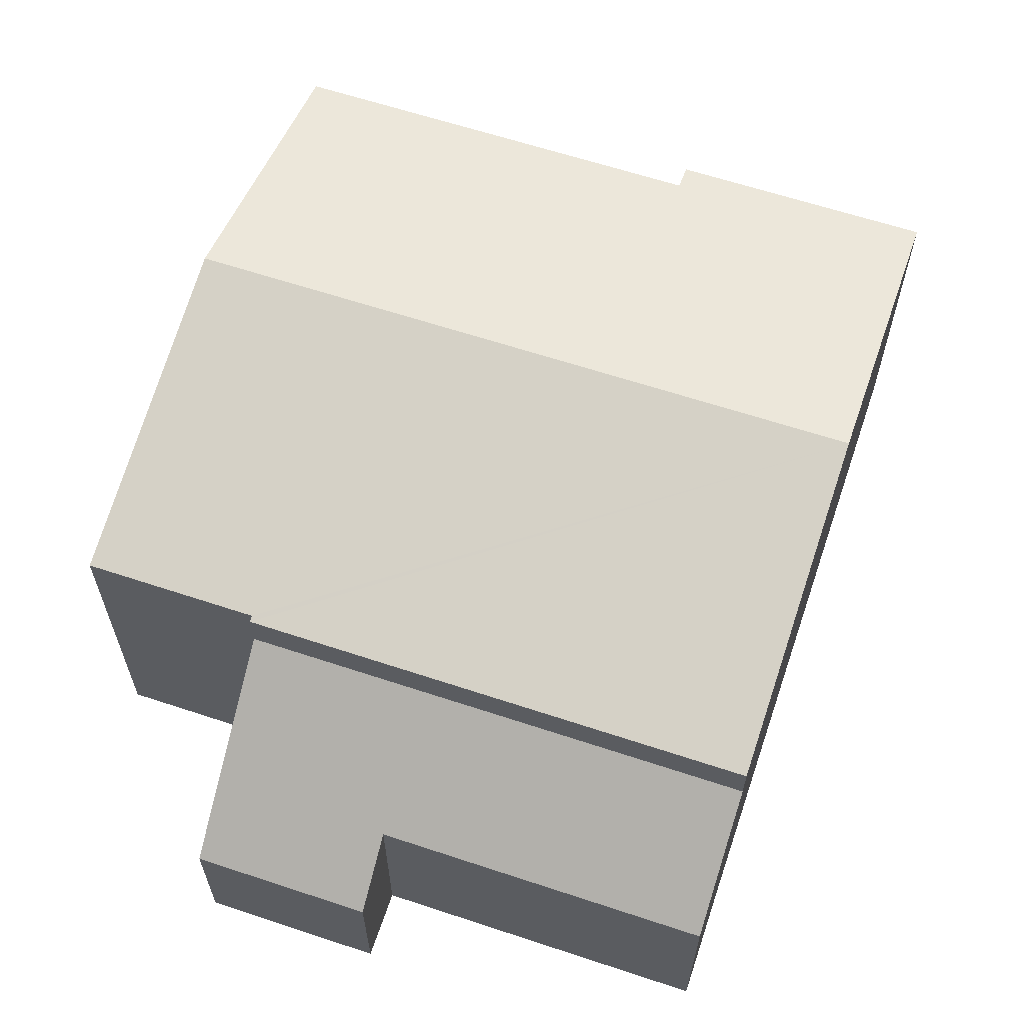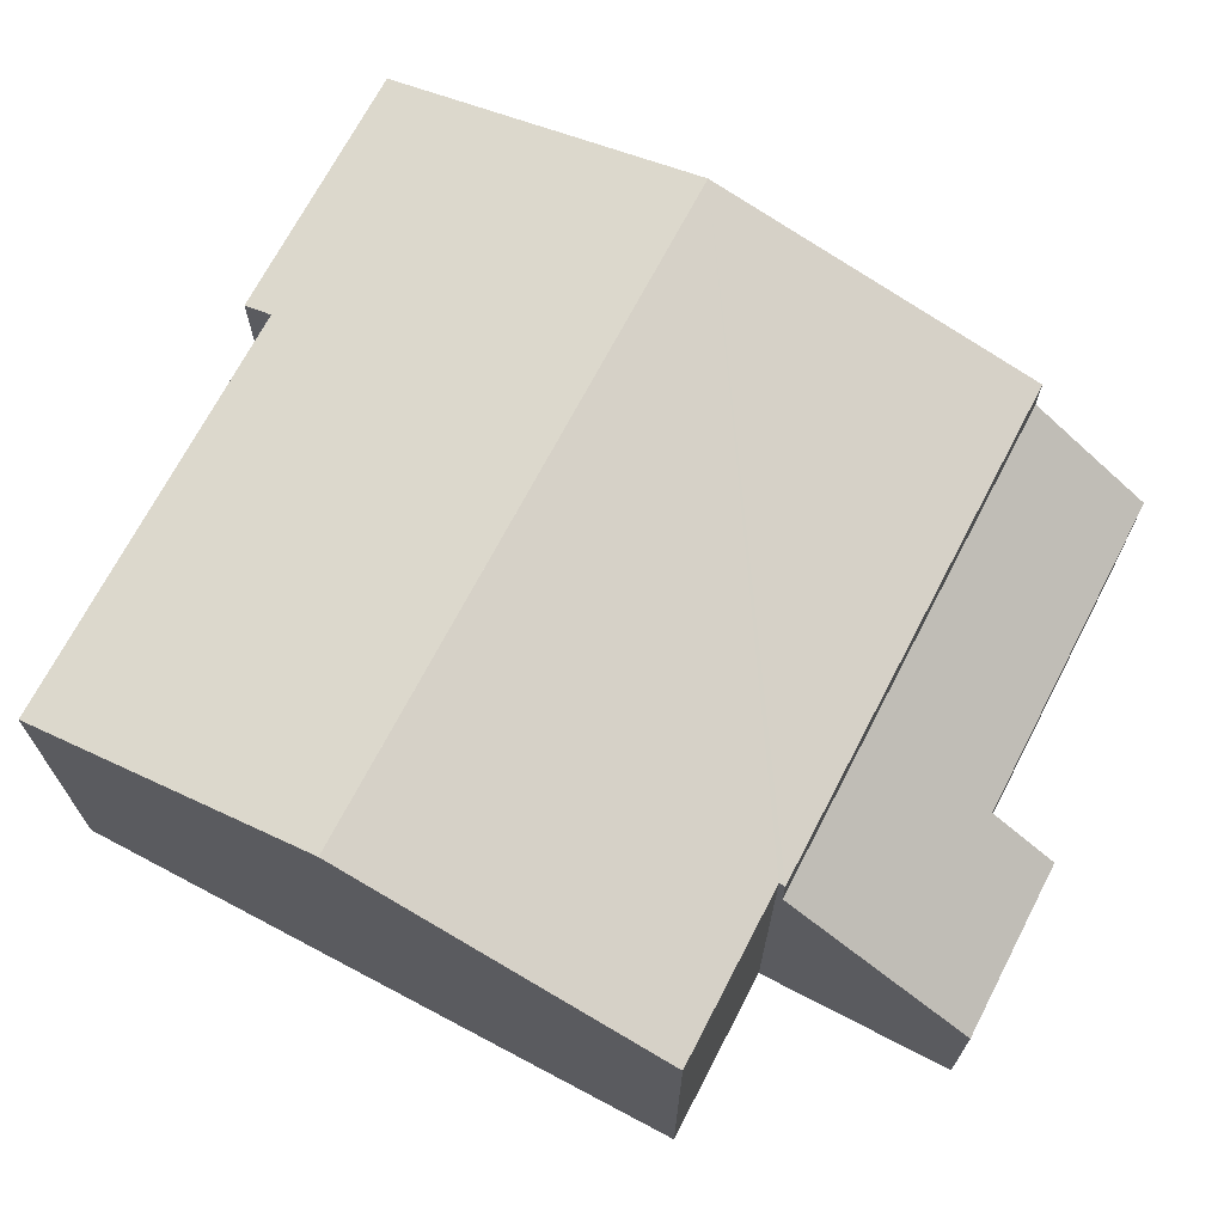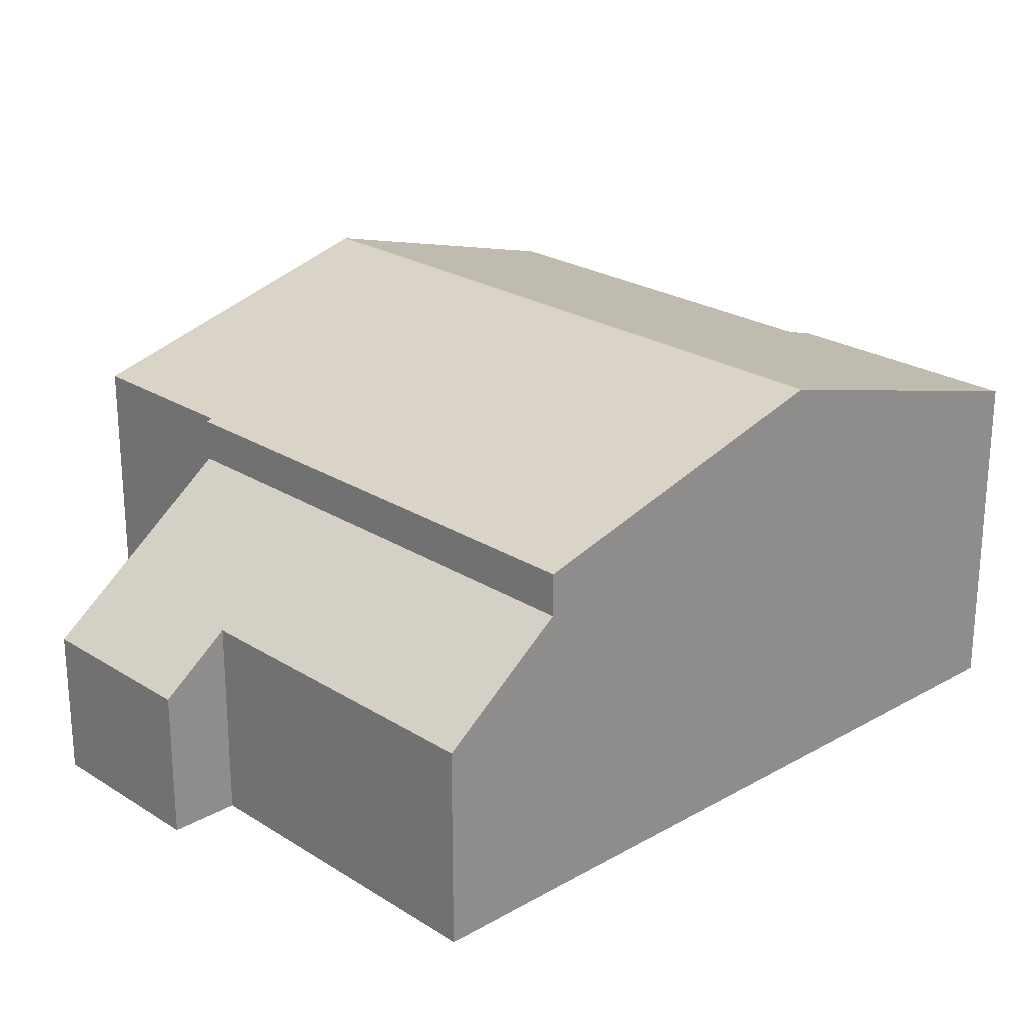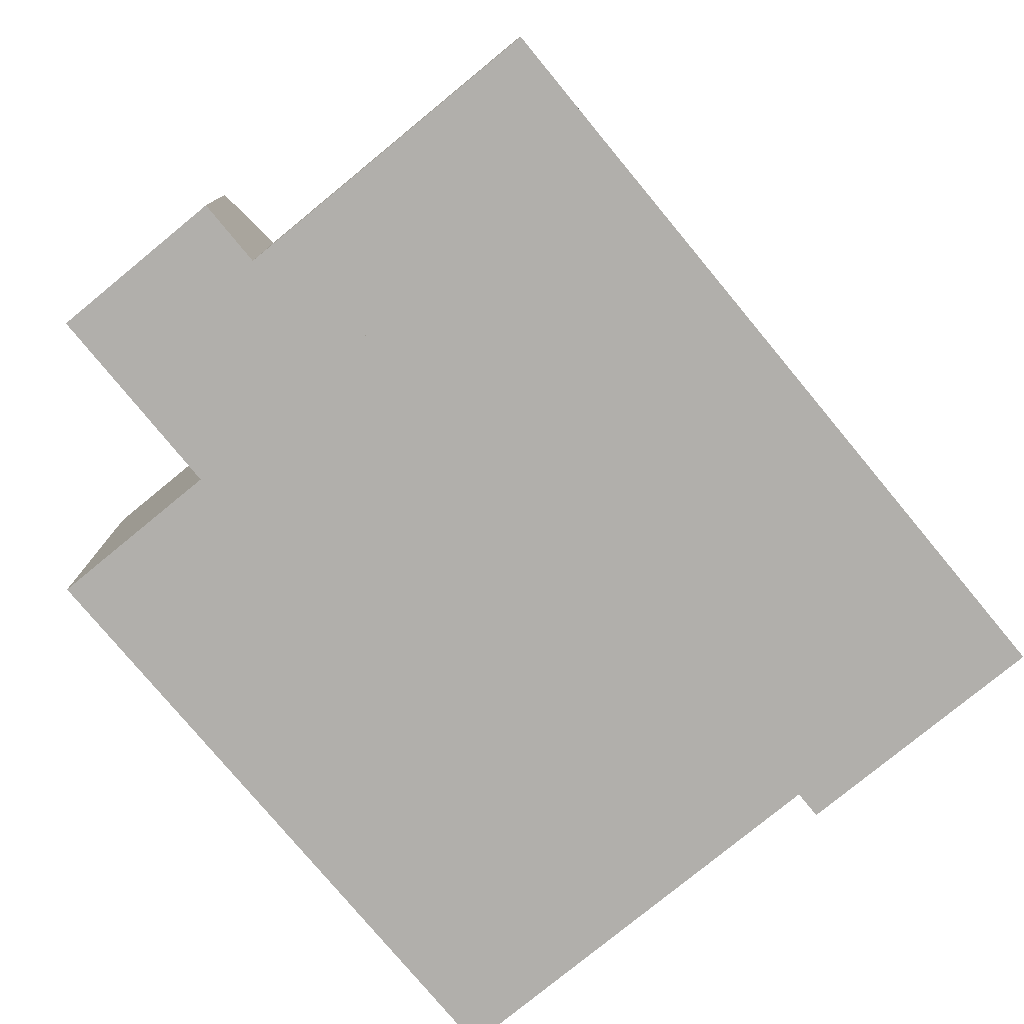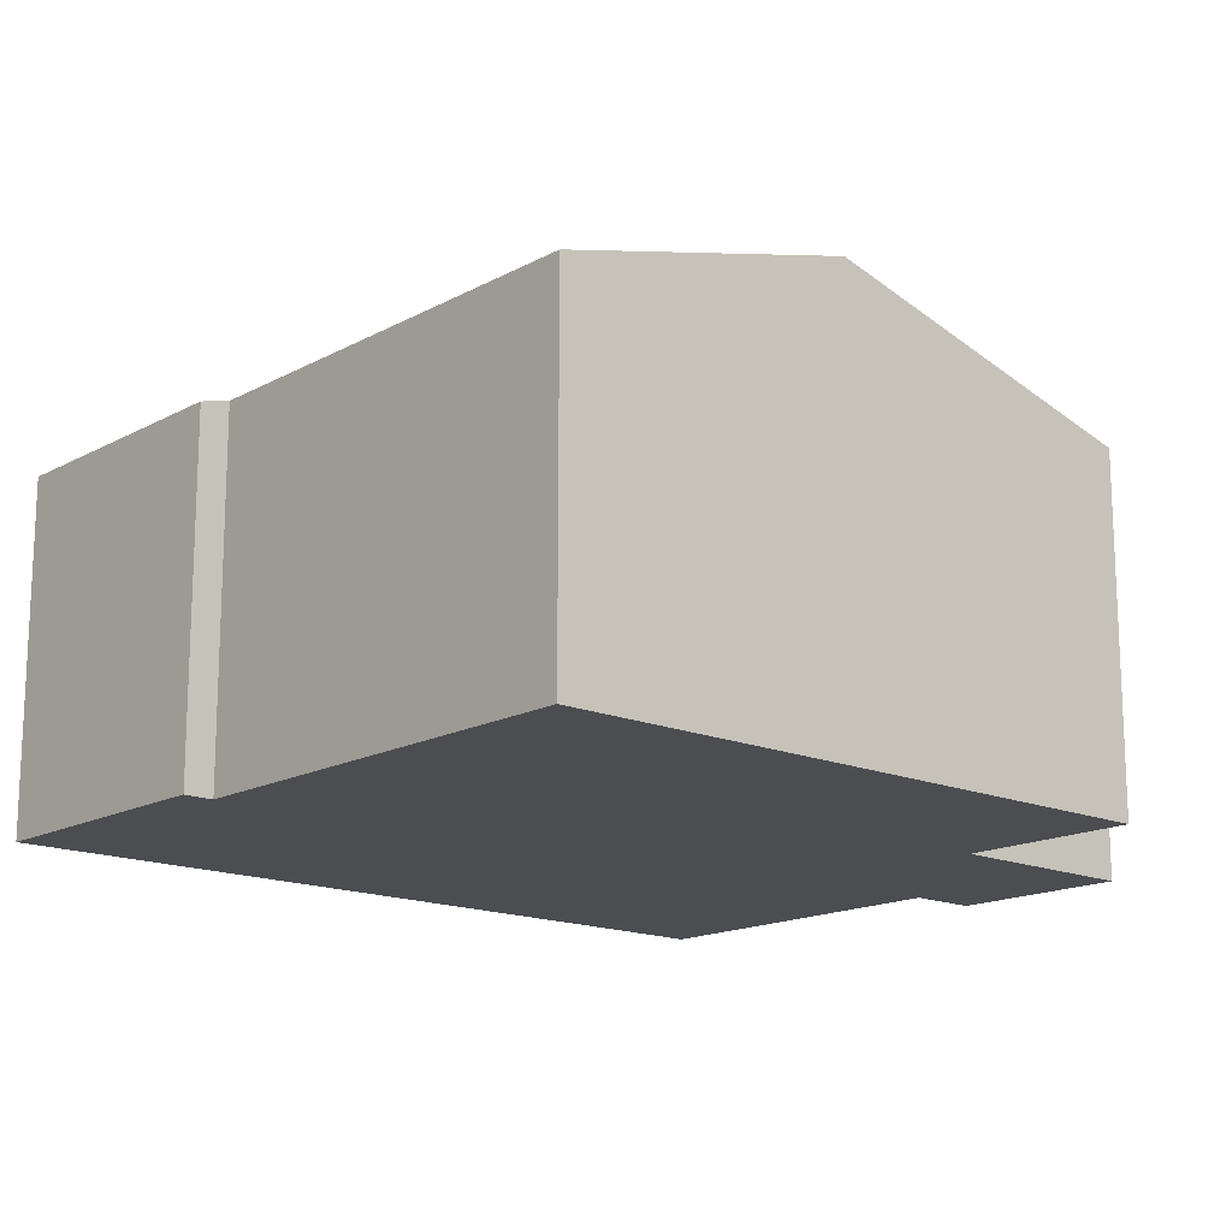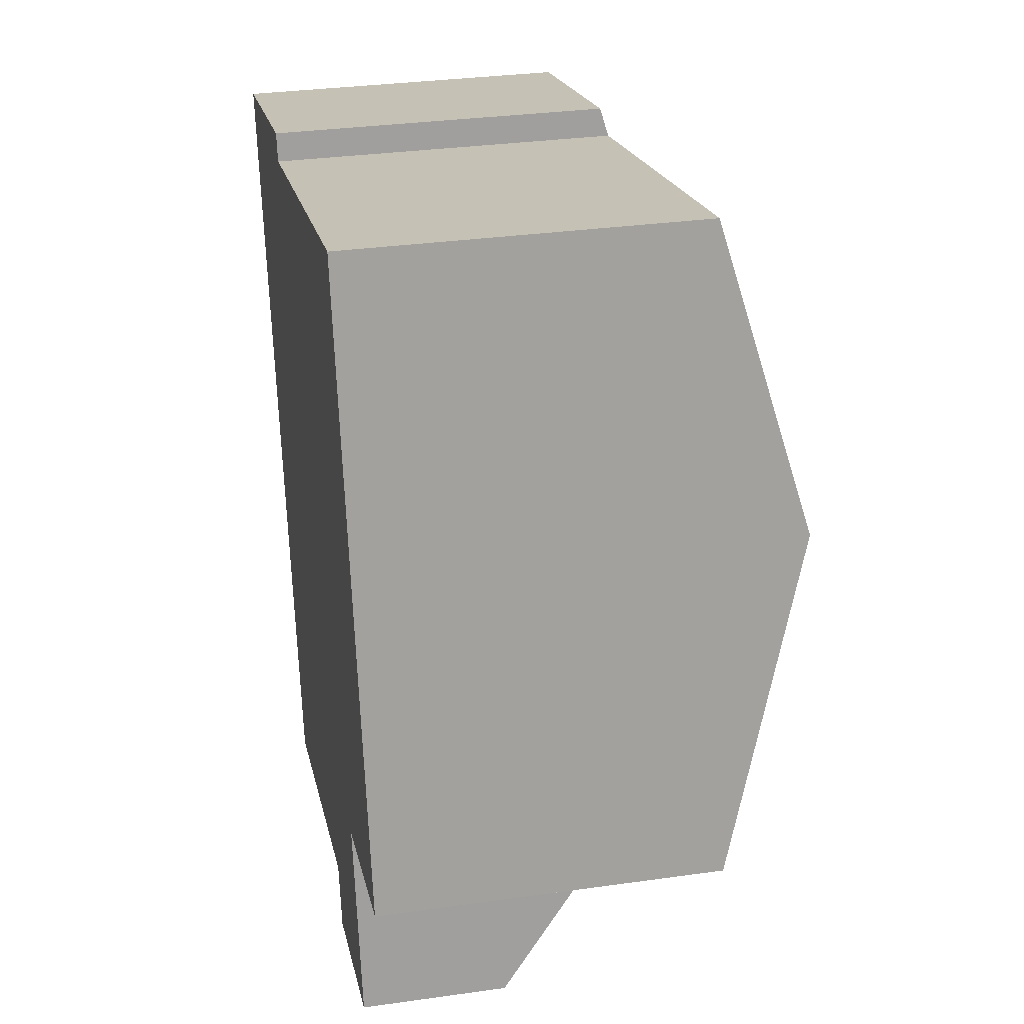
<metadata>
{"format":"obj","ext":"obj","renderer":"f3d","projection":"perspective","resolution":1024,"background":"white","views":[{"elev":62.7,"azim":-174.4,"up":"+Y"},{"elev":69.8,"azim":104.5,"up":"+Y"},{"elev":23.8,"azim":-146.6,"up":"+Y"},{"elev":-78.3,"azim":-153.6,"up":"+Y"},{"elev":-15.9,"azim":35.2,"up":"+Y"},{"elev":32.0,"azim":78.8,"up":"+Z"}]}
</metadata>
<code>
v  8.637 2.435 -12.58
v  10.82 4.826 -8.795
v  11.54 2.434 -11.92
v  8.381 3.288 -11.47
v  2.989 3.288 -12.71
v  2.652 4.409 -11.25
v  2.524 4.826 -10.71
v  10.82 5.385e-16 -8.795
v  11.54 7.296e-16 -11.92
v  8.637 7.705e-16 -12.58
v  8.381 7.023e-16 -11.47
v  2.989 7.783e-16 -12.71
v  2.524 6.555e-16 -10.71
v  2.652 6.887e-16 -11.25
v  1.251 6.997 -5.304
v  10.82 5.517 -8.795
v  2.524 5.517 -10.71
v  10.8 5.544 -8.698
v  10.91 5.544 -8.672
v  13.63 5.544 -8.046
v  12.36 6.997 -2.746
v  9.663 6.997 -3.367
v  4.227 5.544 0.973
v  0 5.544 3.395e-16
v  4.333 5.67 0.512
v  8.524 5.67 1.477
v  11.2 5.67 2.094
v  4.333 -3.135e-17 0.512
v  4.227 -5.958e-17 0.973
v  11.2 -1.282e-16 2.094
v  12.36 1.681e-16 -2.746
v  13.63 4.927e-16 -8.046
v  10.8 5.326e-16 -8.698
v  8.524 -9.044e-17 1.477
v  0 0 0
v  10.91 5.31e-16 -8.672
v  1.251 3.248e-16 -5.304
g defaultobject
f 1 2 3
f 2 1 4
f 2 4 5
f 2 5 6
f 2 6 7
f 8 3 2
f 3 8 9
f 3 10 1
f 10 3 9
f 11 5 4
f 5 11 12
f 1 11 4
f 11 1 10
f 6 13 7
f 13 6 5
f 13 5 12
f 13 12 14
f 13 2 7
f 2 13 8
f 13 14 8
f 12 8 14
f 11 8 12
f 10 8 11
f 9 8 10
f 15 16 17
f 16 15 18
f 18 15 19
f 19 15 20
f 20 15 21
f 21 15 22
f 23 15 24
f 15 23 25
f 15 25 22
f 22 25 26
f 22 26 27
f 22 27 21
f 23 28 25
f 28 23 29
f 30 21 27
f 21 30 20
f 20 30 31
f 20 31 32
f 33 16 18
f 16 33 8
f 28 26 25
f 26 28 27
f 27 28 30
f 30 28 34
f 35 23 24
f 23 35 29
f 32 19 20
f 19 32 18
f 18 32 33
f 33 32 36
f 8 17 16
f 17 8 13
f 13 15 17
f 15 13 24
f 24 13 37
f 24 37 35
f 8 37 13
f 37 8 33
f 37 33 36
f 37 36 32
f 37 32 31
f 37 31 35
f 35 31 28
f 28 31 34
f 34 31 30
f 29 35 28

</code>
